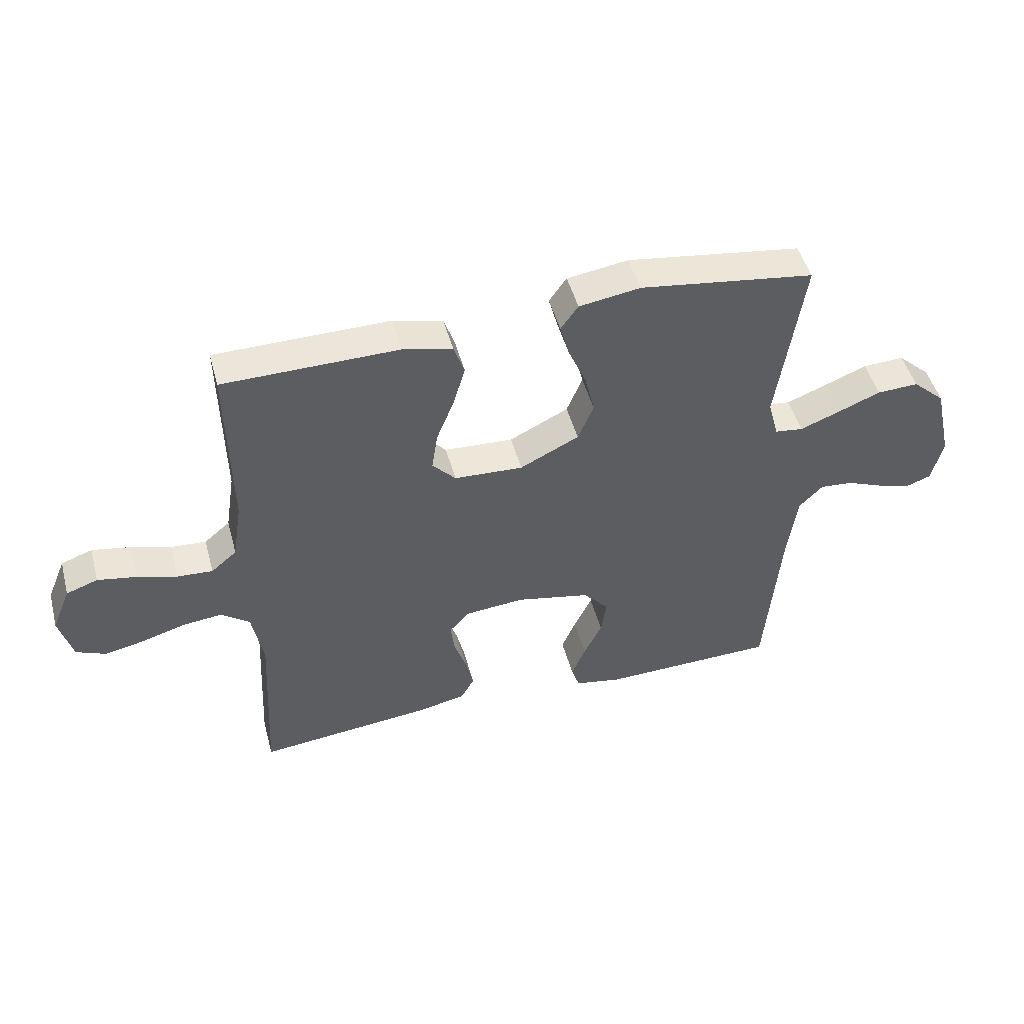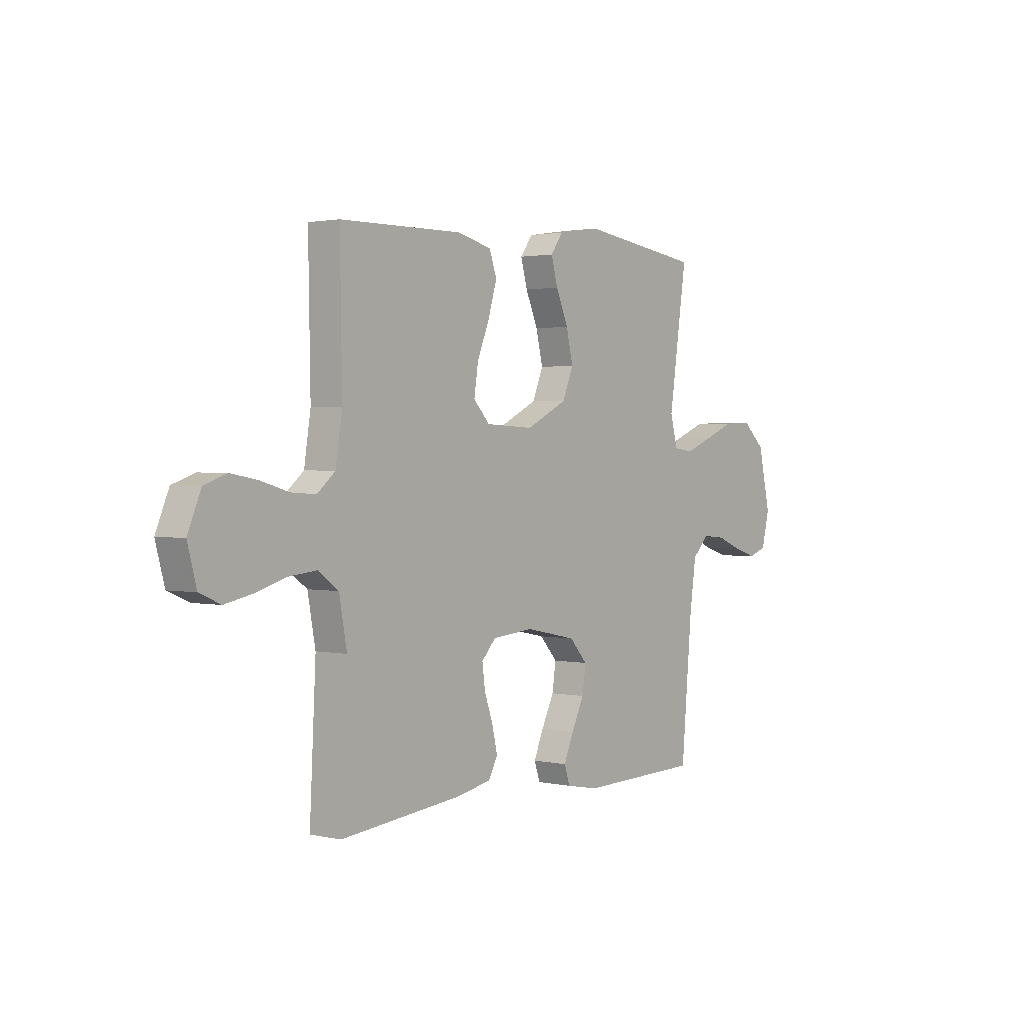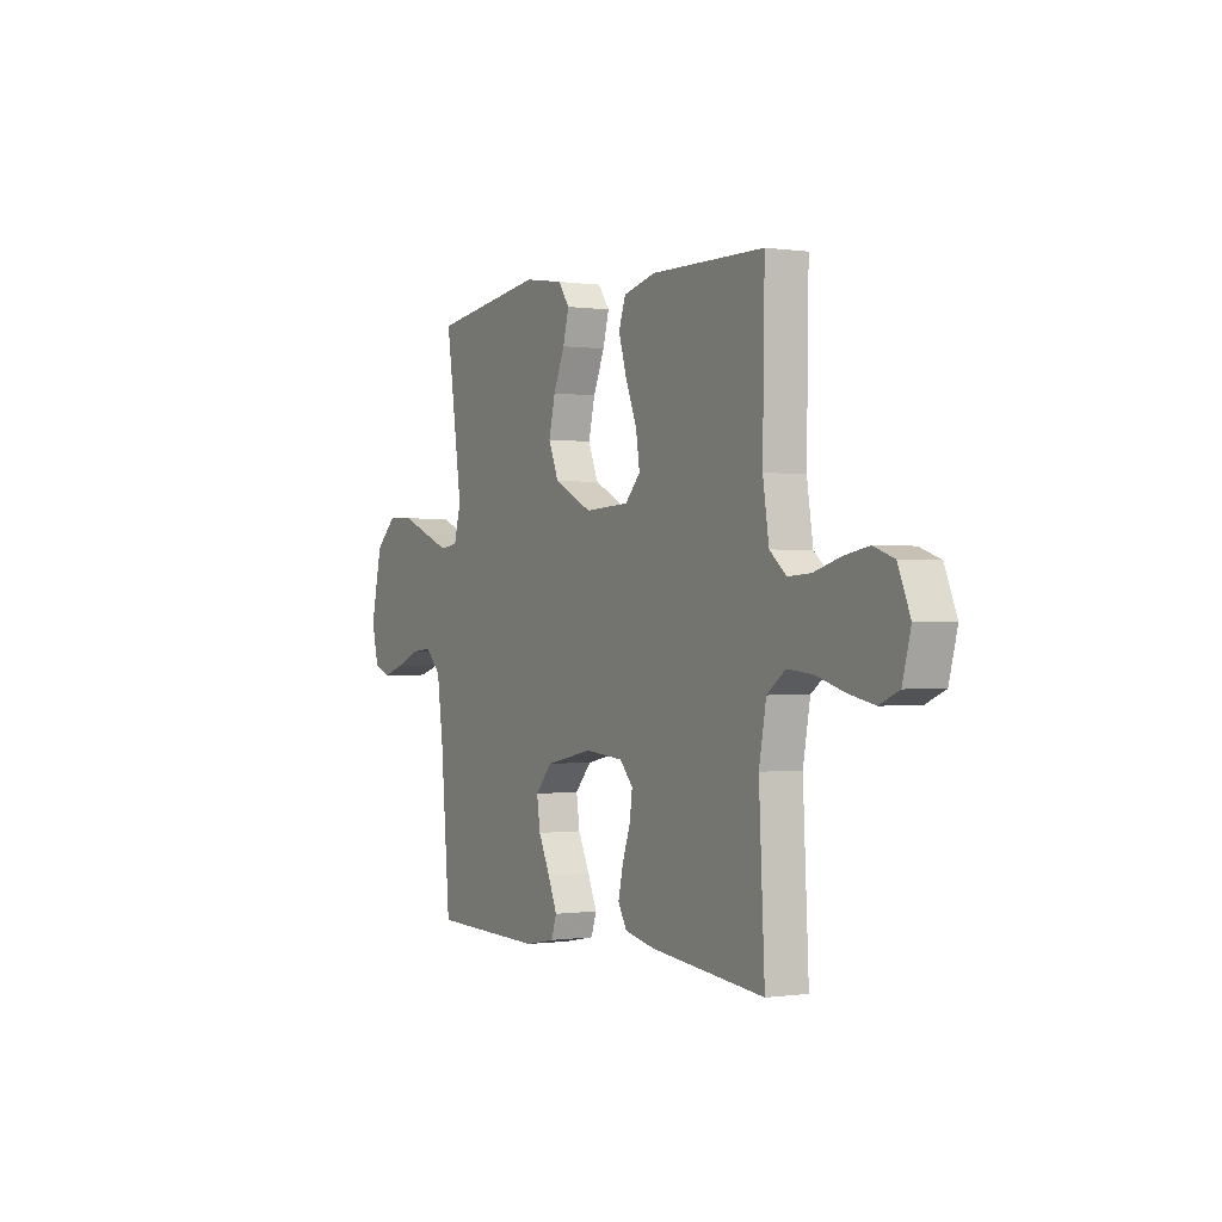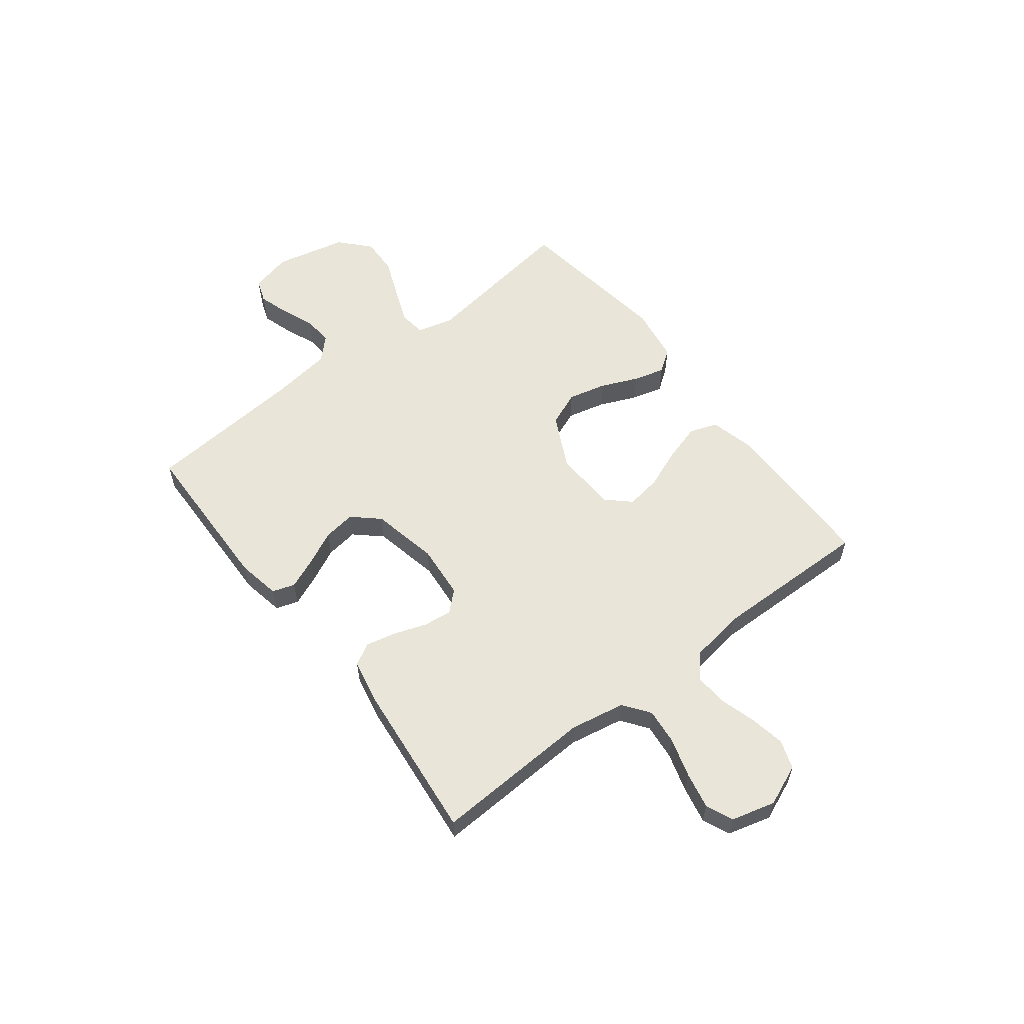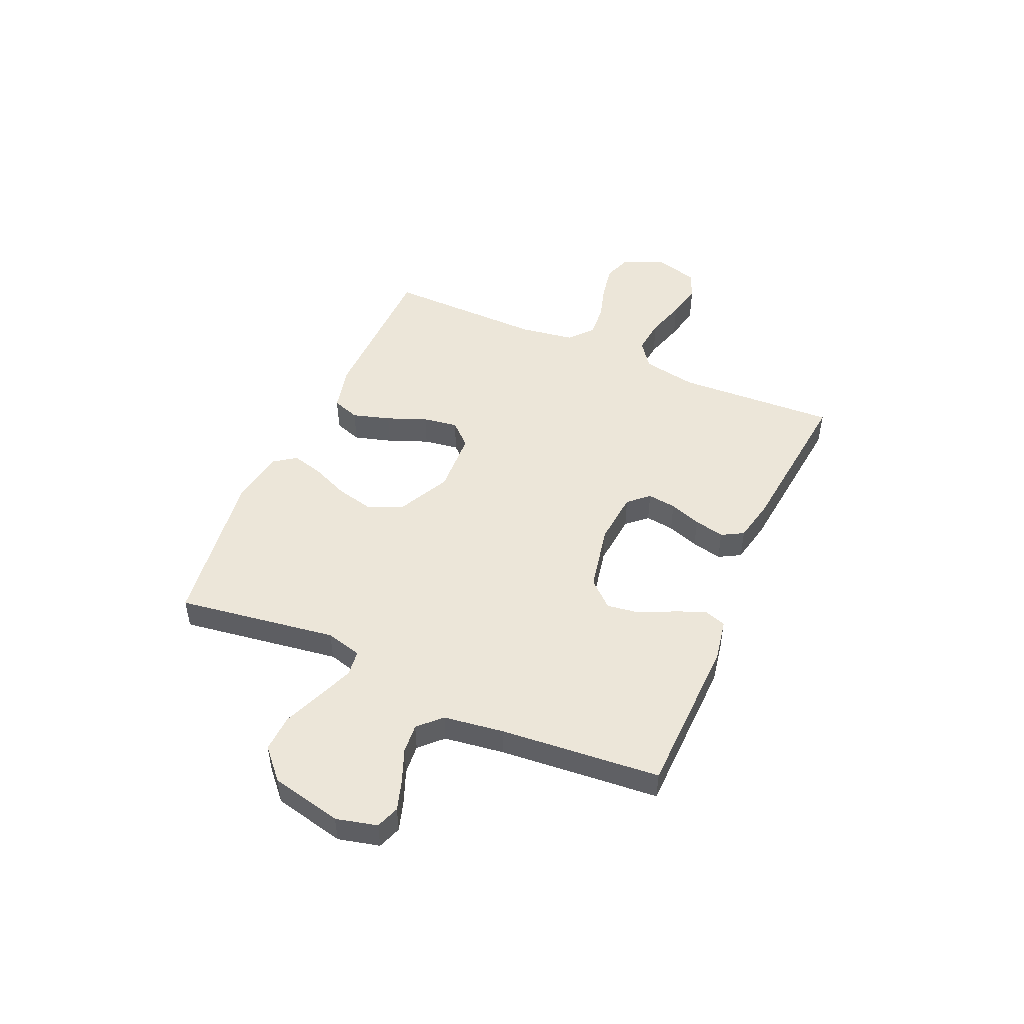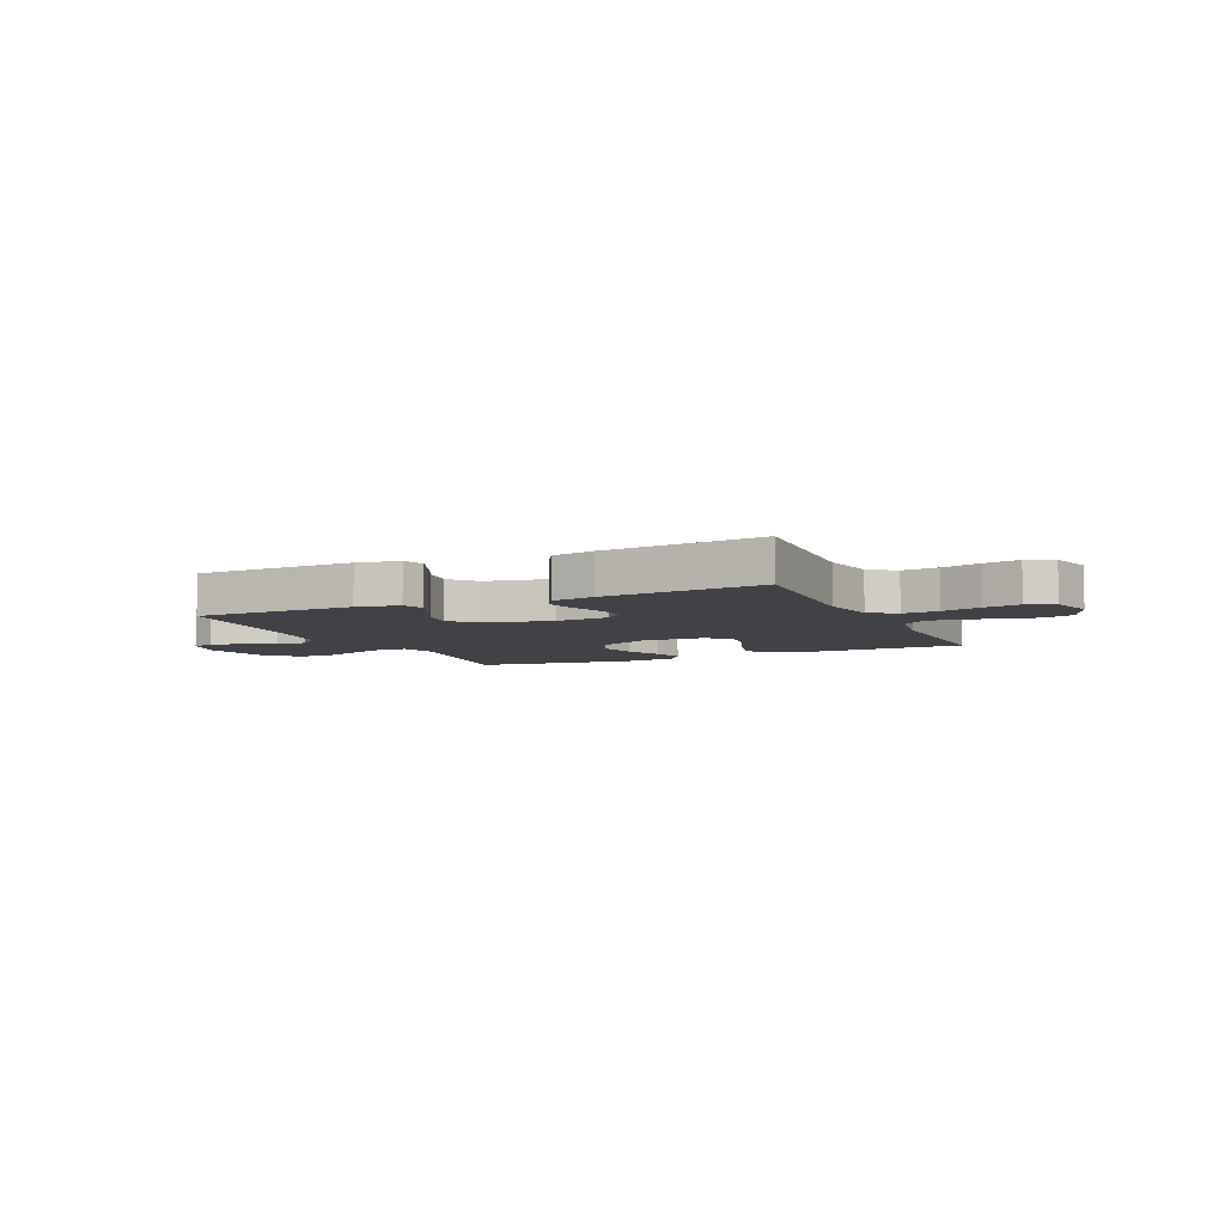
<metadata>
{"format":"obj","ext":"obj","renderer":"f3d","projection":"perspective","resolution":1024,"background":"white","views":[{"elev":48.2,"azim":-15.0,"up":"+Z"},{"elev":1.8,"azim":-51.9,"up":"+Z"},{"elev":-0.3,"azim":-118.6,"up":"+Z"},{"elev":58.0,"azim":-127.6,"up":"+Y"},{"elev":48.7,"azim":113.8,"up":"+Y"},{"elev":-6.4,"azim":-155.5,"up":"+Y"}]}
</metadata>
<code>
v -0.5 0.07 0.5
v -0.2 0.07 0.503
v -0.115 0.07 0.482
v -0.097 0.07 0.43
v -0.118 0.07 0.359
v -0.148 0.07 0.284
v -0.158 0.07 0.218
v -0.118 0.07 0.175
v 0 0.07 0.169
v 0.101 0.07 0.219
v 0.128 0.07 0.284
v 0.111 0.07 0.355
v 0.081 0.07 0.425
v 0.065 0.07 0.484
v 0.095 0.07 0.526
v 0.2 0.07 0.542
v 0.5 0.07 0.5
v 0.456 0.07 0.2
v 0.474 0.07 0.132
v 0.523 0.07 0.126
v 0.59 0.07 0.152
v 0.664 0.07 0.182
v 0.735 0.07 0.185
v 0.791 0.07 0.134
v 0.821 0.07 0
v 0.802 0.07 -0.077
v 0.758 0.07 -0.093
v 0.701 0.07 -0.075
v 0.639 0.07 -0.05
v 0.583 0.07 -0.045
v 0.542 0.07 -0.086
v 0.526 0.07 -0.2
v 0.5 0.07 -0.5
v 0.2 0.07 -0.507
v 0.12 0.07 -0.492
v 0.106 0.07 -0.45
v 0.13 0.07 -0.393
v 0.161 0.07 -0.329
v 0.17 0.07 -0.268
v 0.126 0.07 -0.219
v 0 0.07 -0.193
v -0.101 0.07 -0.202
v -0.136 0.07 -0.24
v -0.129 0.07 -0.294
v -0.108 0.07 -0.354
v -0.095 0.07 -0.411
v -0.118 0.07 -0.452
v -0.2 0.07 -0.469
v -0.5 0.07 -0.5
v -0.485 0.07 -0.2
v -0.504 0.07 -0.097
v -0.553 0.07 -0.061
v -0.621 0.07 -0.068
v -0.695 0.07 -0.09
v -0.763 0.07 -0.104
v -0.814 0.07 -0.082
v -0.836 0.07 0
v -0.804 0.07 0.077
v -0.75 0.07 0.096
v -0.684 0.07 0.084
v -0.616 0.07 0.064
v -0.555 0.07 0.06
v -0.511 0.07 0.097
v -0.495 0.07 0.2
v -0.5 0 0.5
v -0.2 0 0.503
v -0.115 0 0.482
v -0.097 0 0.43
v -0.118 0 0.359
v -0.148 0 0.284
v -0.158 0 0.218
v -0.118 0 0.175
v 0 0 0.169
v 0.101 0 0.219
v 0.128 0 0.284
v 0.111 0 0.355
v 0.081 0 0.425
v 0.065 0 0.484
v 0.095 0 0.526
v 0.2 0 0.542
v 0.5 0 0.5
v 0.456 0 0.2
v 0.474 0 0.132
v 0.523 0 0.126
v 0.59 0 0.152
v 0.664 0 0.182
v 0.735 0 0.185
v 0.791 0 0.134
v 0.821 0 0
v 0.802 0 -0.077
v 0.758 0 -0.093
v 0.701 0 -0.075
v 0.639 0 -0.05
v 0.583 0 -0.045
v 0.542 0 -0.086
v 0.526 0 -0.2
v 0.5 0 -0.5
v 0.2 0 -0.507
v 0.12 0 -0.492
v 0.106 0 -0.45
v 0.13 0 -0.393
v 0.161 0 -0.329
v 0.17 0 -0.268
v 0.126 0 -0.219
v 0 0 -0.193
v -0.101 0 -0.202
v -0.136 0 -0.24
v -0.129 0 -0.294
v -0.108 0 -0.354
v -0.095 0 -0.411
v -0.118 0 -0.452
v -0.2 0 -0.469
v -0.5 0 -0.5
v -0.485 0 -0.2
v -0.504 0 -0.097
v -0.553 0 -0.061
v -0.621 0 -0.068
v -0.695 0 -0.09
v -0.763 0 -0.104
v -0.814 0 -0.082
v -0.836 0 0
v -0.804 0 0.077
v -0.75 0 0.096
v -0.684 0 0.084
v -0.616 0 0.064
v -0.555 0 0.06
v -0.511 0 0.097
v -0.495 0 0.2
f 59 60 61
f 58 59 61
f 57 58 61
f 56 57 61
f 55 56 61
f 54 55 61
f 53 54 61
f 52 53 61 62
f 51 52 62 63
f 48 49 50
f 47 48 50
f 46 47 50
f 45 46 50
f 44 45 50
f 51 63 64
f 50 51 64
f 44 50 64
f 43 44 64
f 36 37 38
f 35 36 38
f 34 35 38
f 33 34 38
f 32 33 38
f 31 32 38 39
f 30 31 39 40
f 27 28 29
f 26 27 29
f 25 26 29
f 24 25 29
f 23 24 29
f 22 23 29
f 21 22 29
f 20 21 29 30
f 30 40 41
f 20 30 41
f 19 20 41
f 16 17 18
f 15 16 18
f 14 15 18
f 13 14 18
f 12 13 18
f 11 12 18 19
f 4 5 6
f 3 4 6
f 2 3 6
f 1 2 6
f 64 1 6
f 64 6 7
f 64 7 8
f 43 64 8
f 42 43 8
f 41 42 8 9
f 10 11 19 41
f 9 10 41
f 125 124 123
f 125 123 122
f 125 122 121
f 125 121 120
f 125 120 119
f 125 119 118
f 125 118 117
f 126 125 117 116
f 127 126 116 115
f 114 113 112
f 114 112 111
f 114 111 110
f 114 110 109
f 114 109 108
f 128 127 115
f 128 115 114
f 128 114 108
f 128 108 107
f 102 101 100
f 102 100 99
f 102 99 98
f 102 98 97
f 102 97 96
f 103 102 96 95
f 104 103 95 94
f 93 92 91
f 93 91 90
f 93 90 89
f 93 89 88
f 93 88 87
f 93 87 86
f 93 86 85
f 94 93 85 84
f 105 104 94
f 105 94 84
f 105 84 83
f 82 81 80
f 82 80 79
f 82 79 78
f 82 78 77
f 82 77 76
f 83 82 76 75
f 70 69 68
f 70 68 67
f 70 67 66
f 70 66 65
f 70 65 128
f 71 70 128
f 72 71 128
f 72 128 107
f 72 107 106
f 73 72 106 105
f 105 83 75 74
f 105 74 73
f 1 65 66 2
f 2 66 67 3
f 3 67 68 4
f 4 68 69 5
f 5 69 70 6
f 6 70 71 7
f 7 71 72 8
f 8 72 73 9
f 9 73 74 10
f 10 74 75 11
f 11 75 76 12
f 12 76 77 13
f 13 77 78 14
f 14 78 79 15
f 15 79 80 16
f 16 80 81 17
f 17 81 82 18
f 18 82 83 19
f 19 83 84 20
f 20 84 85 21
f 21 85 86 22
f 22 86 87 23
f 23 87 88 24
f 24 88 89 25
f 25 89 90 26
f 26 90 91 27
f 27 91 92 28
f 28 92 93 29
f 29 93 94 30
f 30 94 95 31
f 31 95 96 32
f 32 96 97 33
f 33 97 98 34
f 34 98 99 35
f 35 99 100 36
f 36 100 101 37
f 37 101 102 38
f 38 102 103 39
f 39 103 104 40
f 40 104 105 41
f 41 105 106 42
f 42 106 107 43
f 43 107 108 44
f 44 108 109 45
f 45 109 110 46
f 46 110 111 47
f 47 111 112 48
f 48 112 113 49
f 49 113 114 50
f 50 114 115 51
f 51 115 116 52
f 52 116 117 53
f 53 117 118 54
f 54 118 119 55
f 55 119 120 56
f 56 120 121 57
f 57 121 122 58
f 58 122 123 59
f 59 123 124 60
f 60 124 125 61
f 61 125 126 62
f 62 126 127 63
f 63 127 128 64
f 64 128 65 1

</code>
